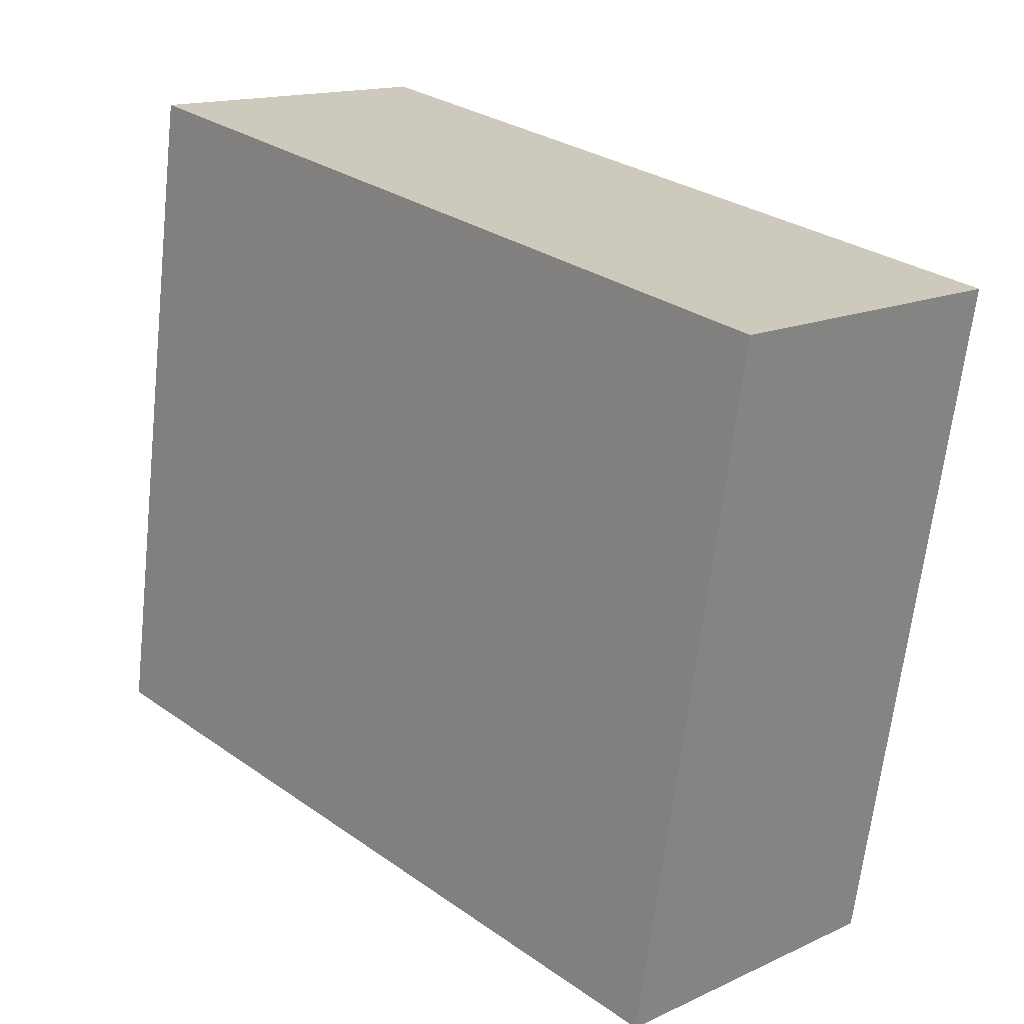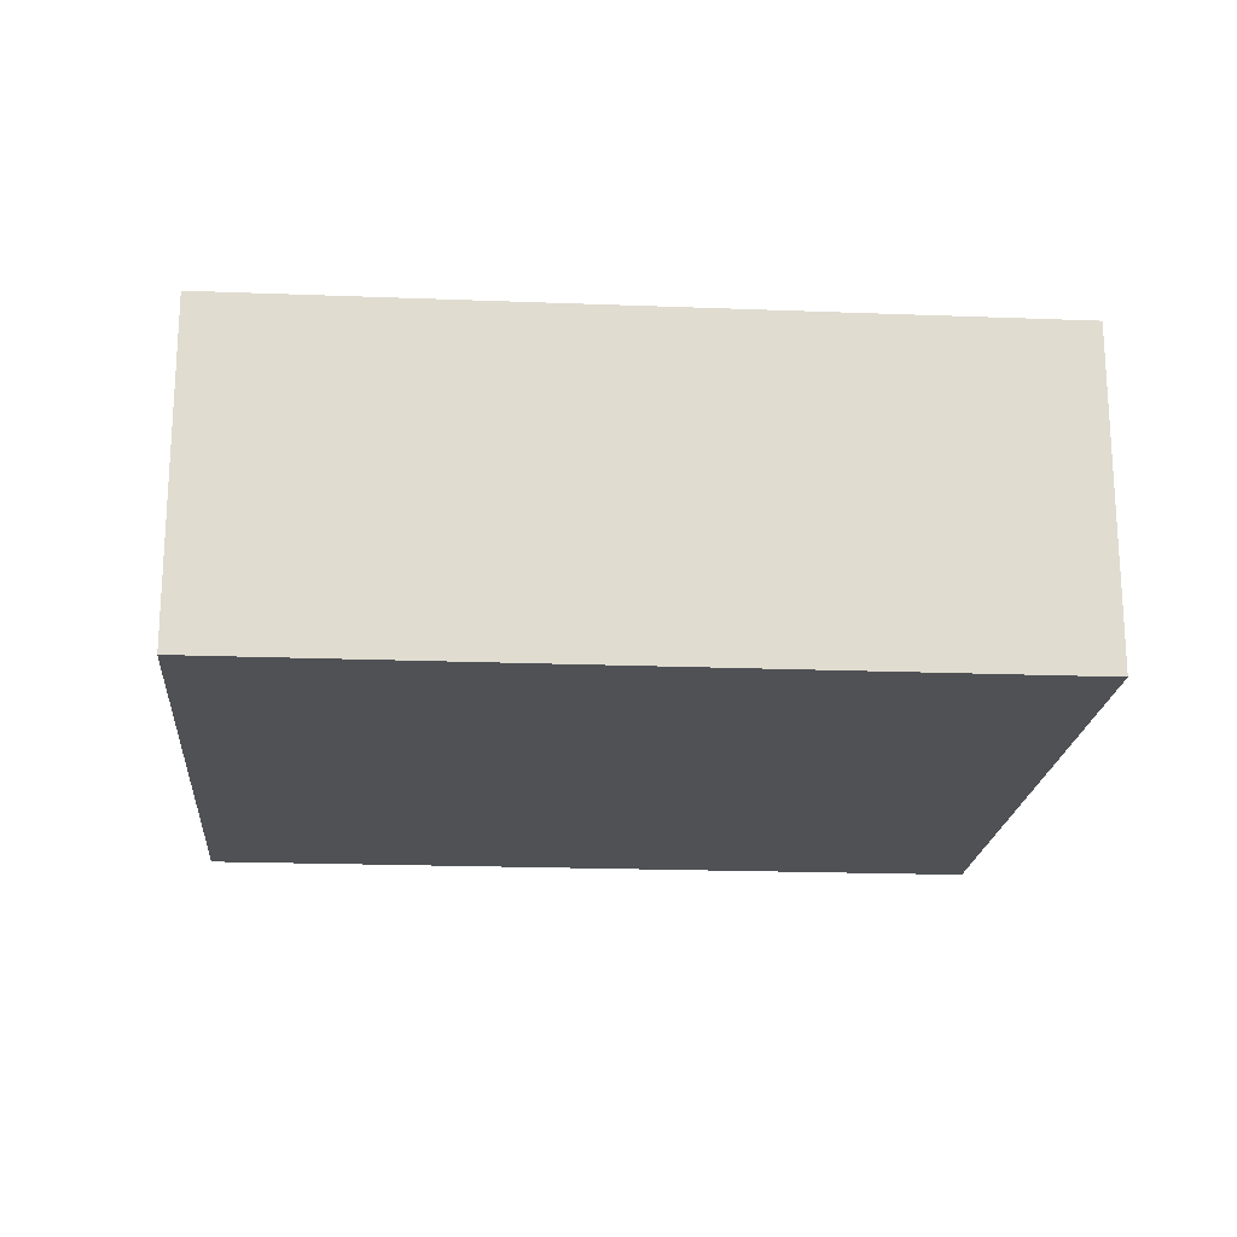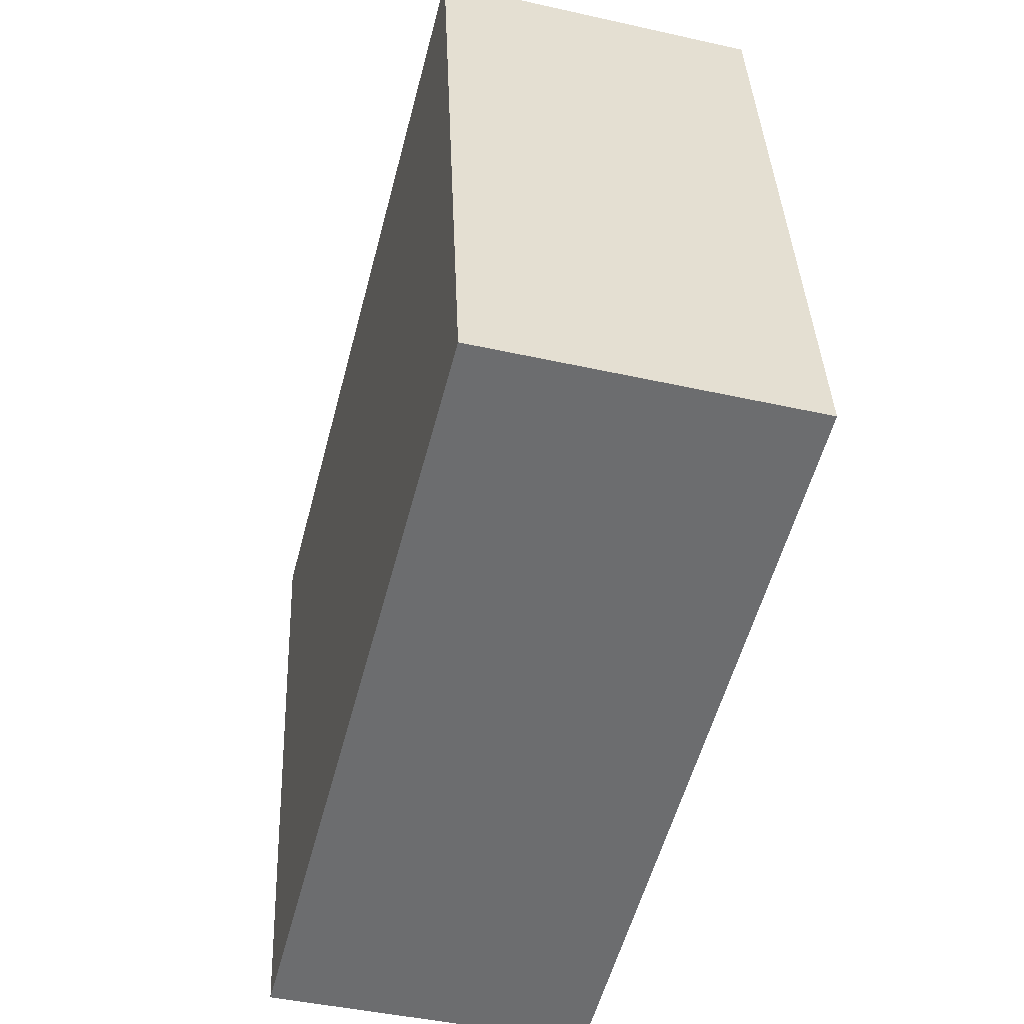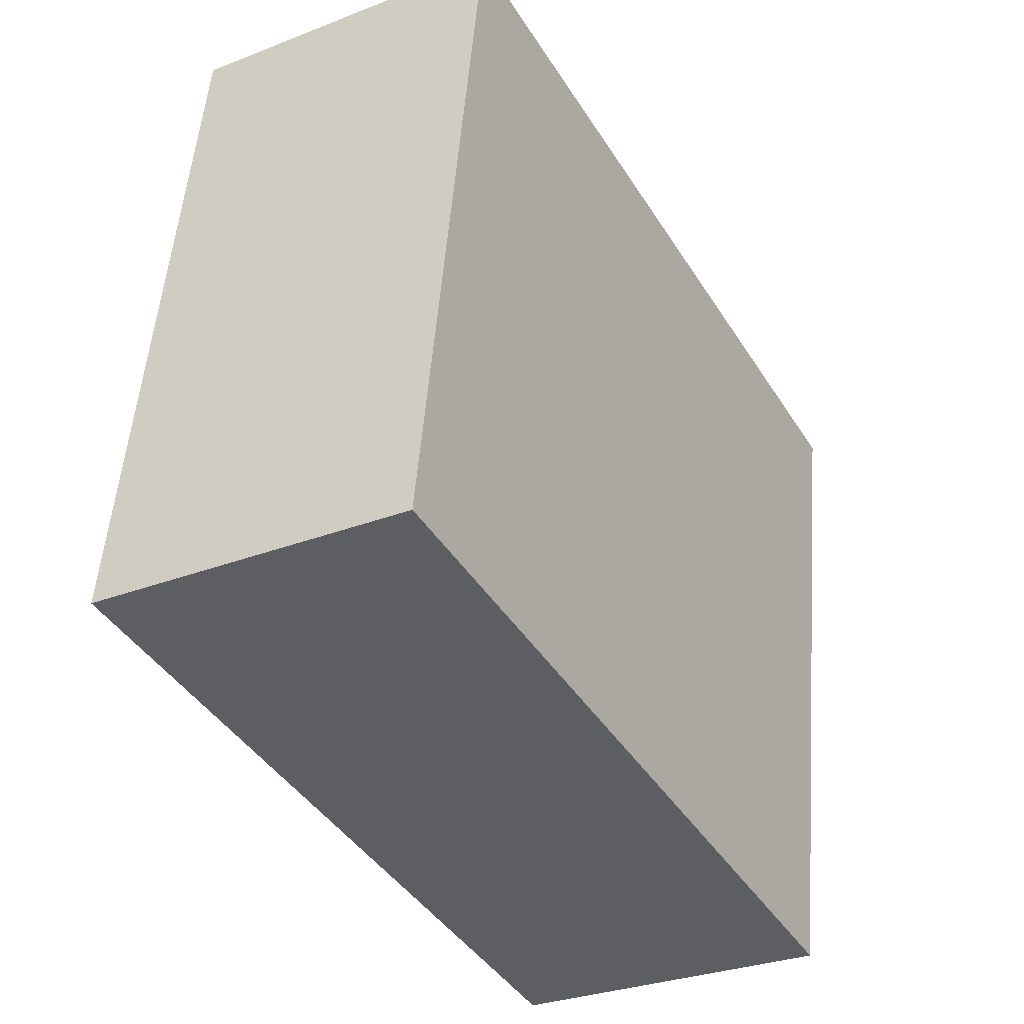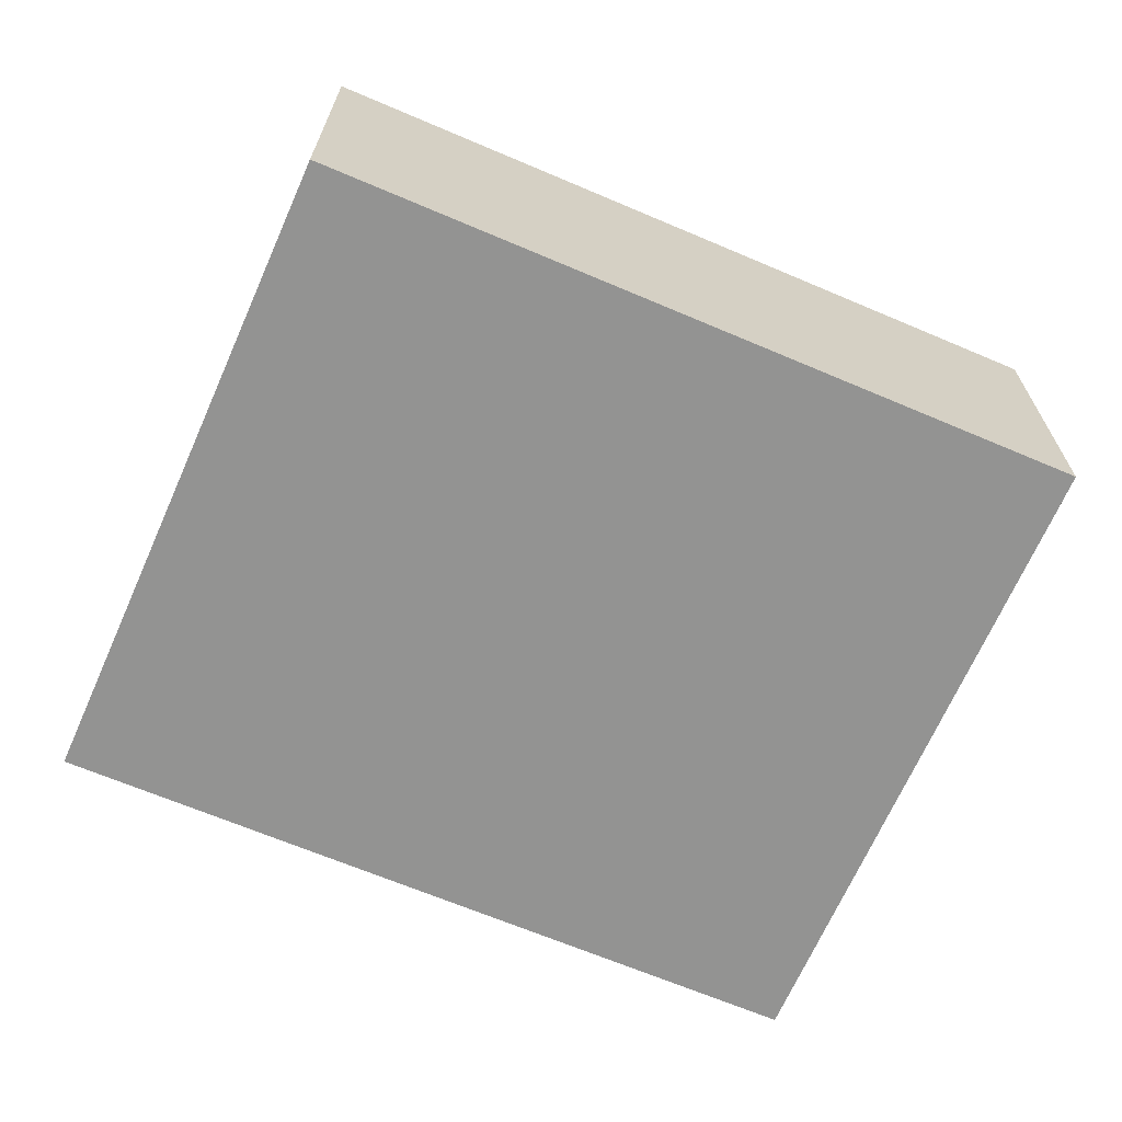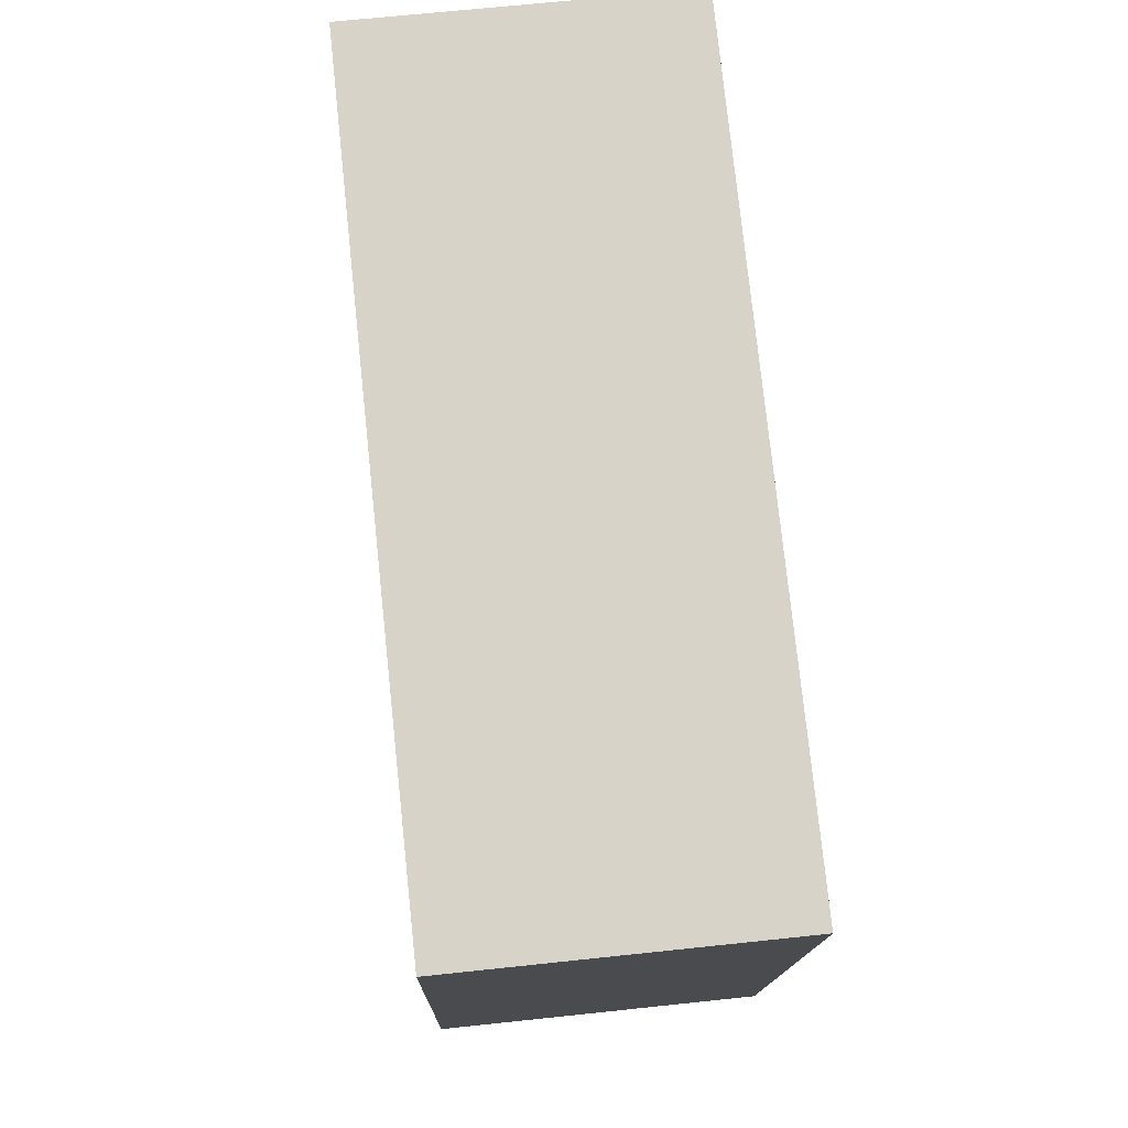
<metadata>
{"format":"obj","ext":"obj","renderer":"f3d","projection":"perspective","resolution":1024,"background":"white","views":[{"elev":15.1,"azim":-134.3,"up":"+Z"},{"elev":-19.6,"azim":166.1,"up":"+Y"},{"elev":-44.2,"azim":75.3,"up":"+Z"},{"elev":-30.1,"azim":119.6,"up":"+Z"},{"elev":-66.6,"azim":147.1,"up":"+Y"},{"elev":66.7,"azim":-96.1,"up":"+Z"}]}
</metadata>
<code>
v -7.626 0.1832 -3.915
v -7.569 0.1832 -3.905
v -7.561 0.1832 -3.954
v -7.618 0.1832 -3.963
v -7.626 0.1598 -3.915
v -7.618 0.1598 -3.963
v -7.561 0.1598 -3.954
v -7.569 0.1598 -3.905
v -7.618 0.1598 -3.963
v -7.626 0.1598 -3.915
v -7.626 0.1832 -3.915
v -7.618 0.1832 -3.963
v -7.561 0.1598 -3.954
v -7.618 0.1598 -3.963
v -7.618 0.1832 -3.963
v -7.561 0.1832 -3.954
v -7.569 0.1598 -3.905
v -7.561 0.1598 -3.954
v -7.561 0.1832 -3.954
v -7.569 0.1832 -3.905
v -7.626 0.1598 -3.915
v -7.569 0.1598 -3.905
v -7.569 0.1832 -3.905
v -7.626 0.1832 -3.915
f 1 2 3
f 1 3 4
f 5 6 7
f 5 7 8
f 9 10 11
f 9 11 12
f 13 14 15
f 13 15 16
f 17 18 19
f 17 19 20
f 21 22 23
f 21 23 24

</code>
